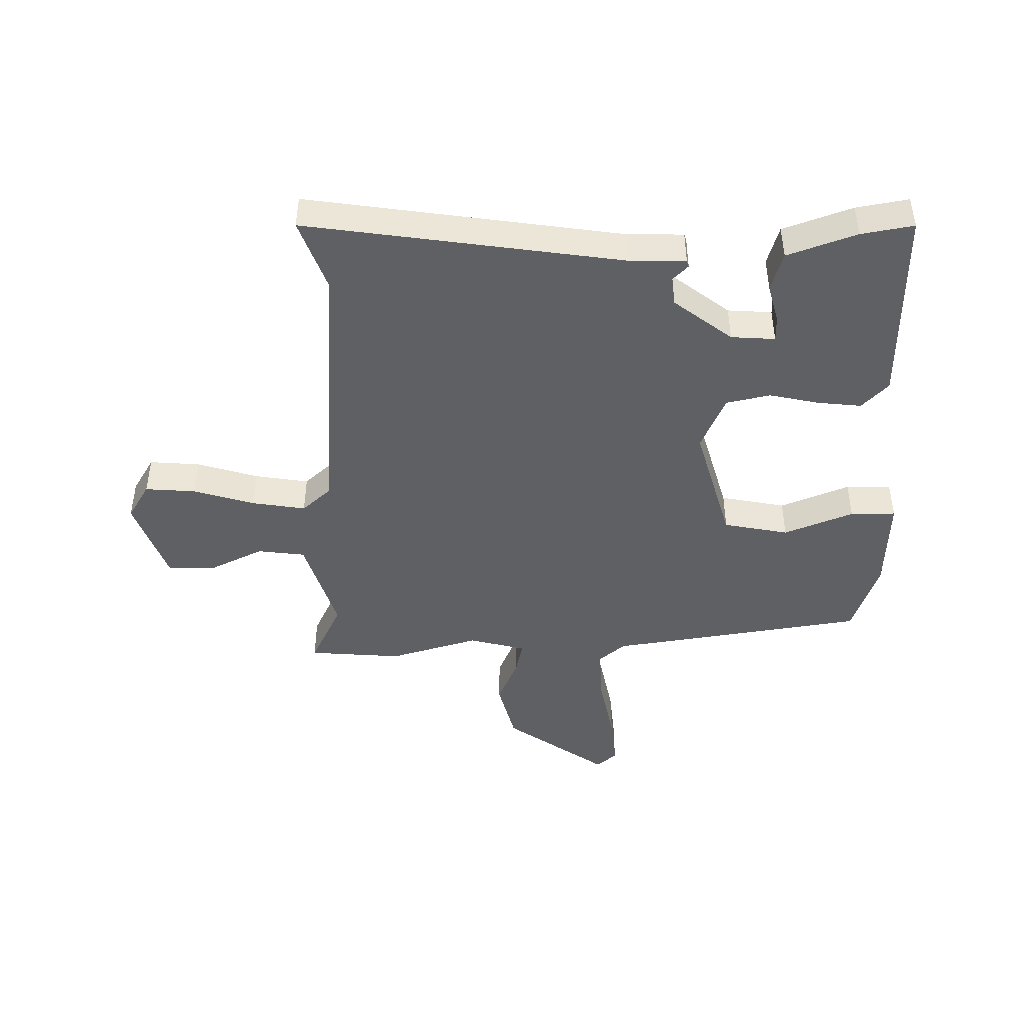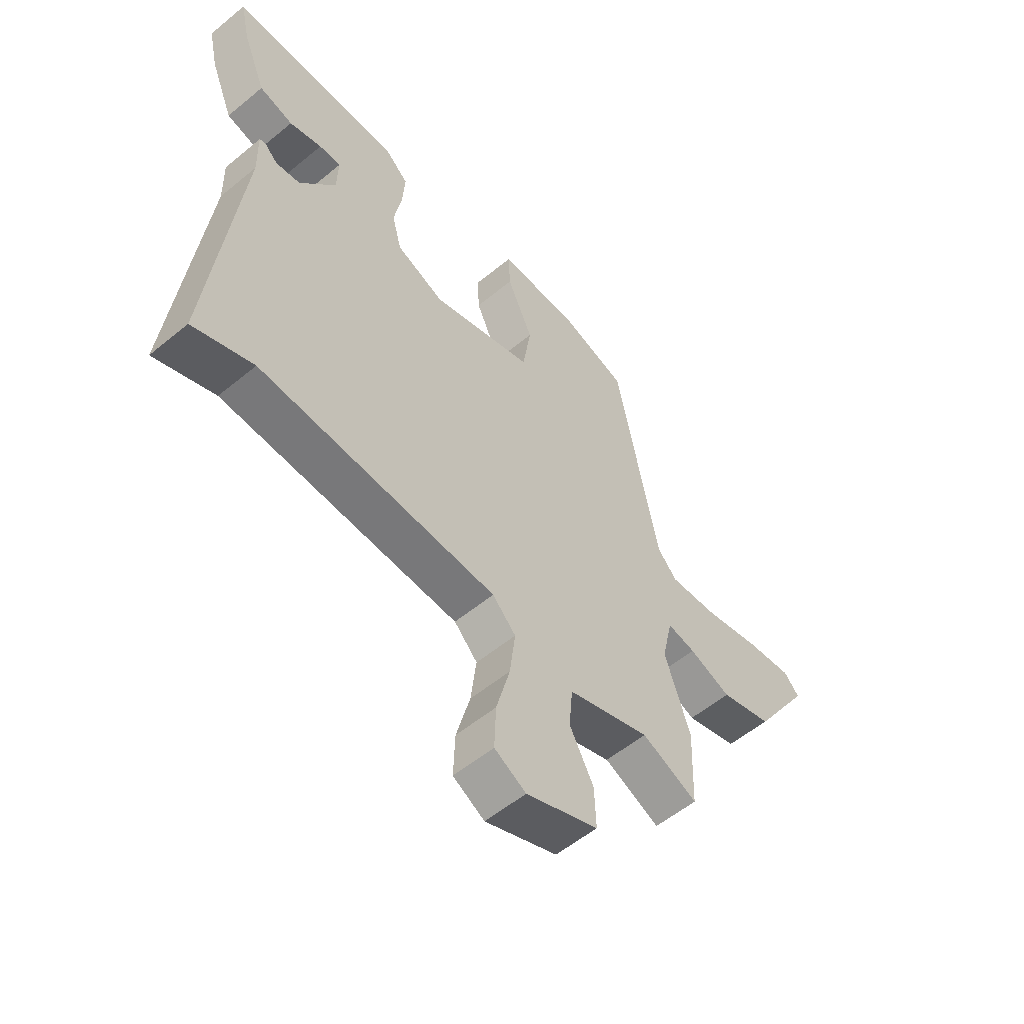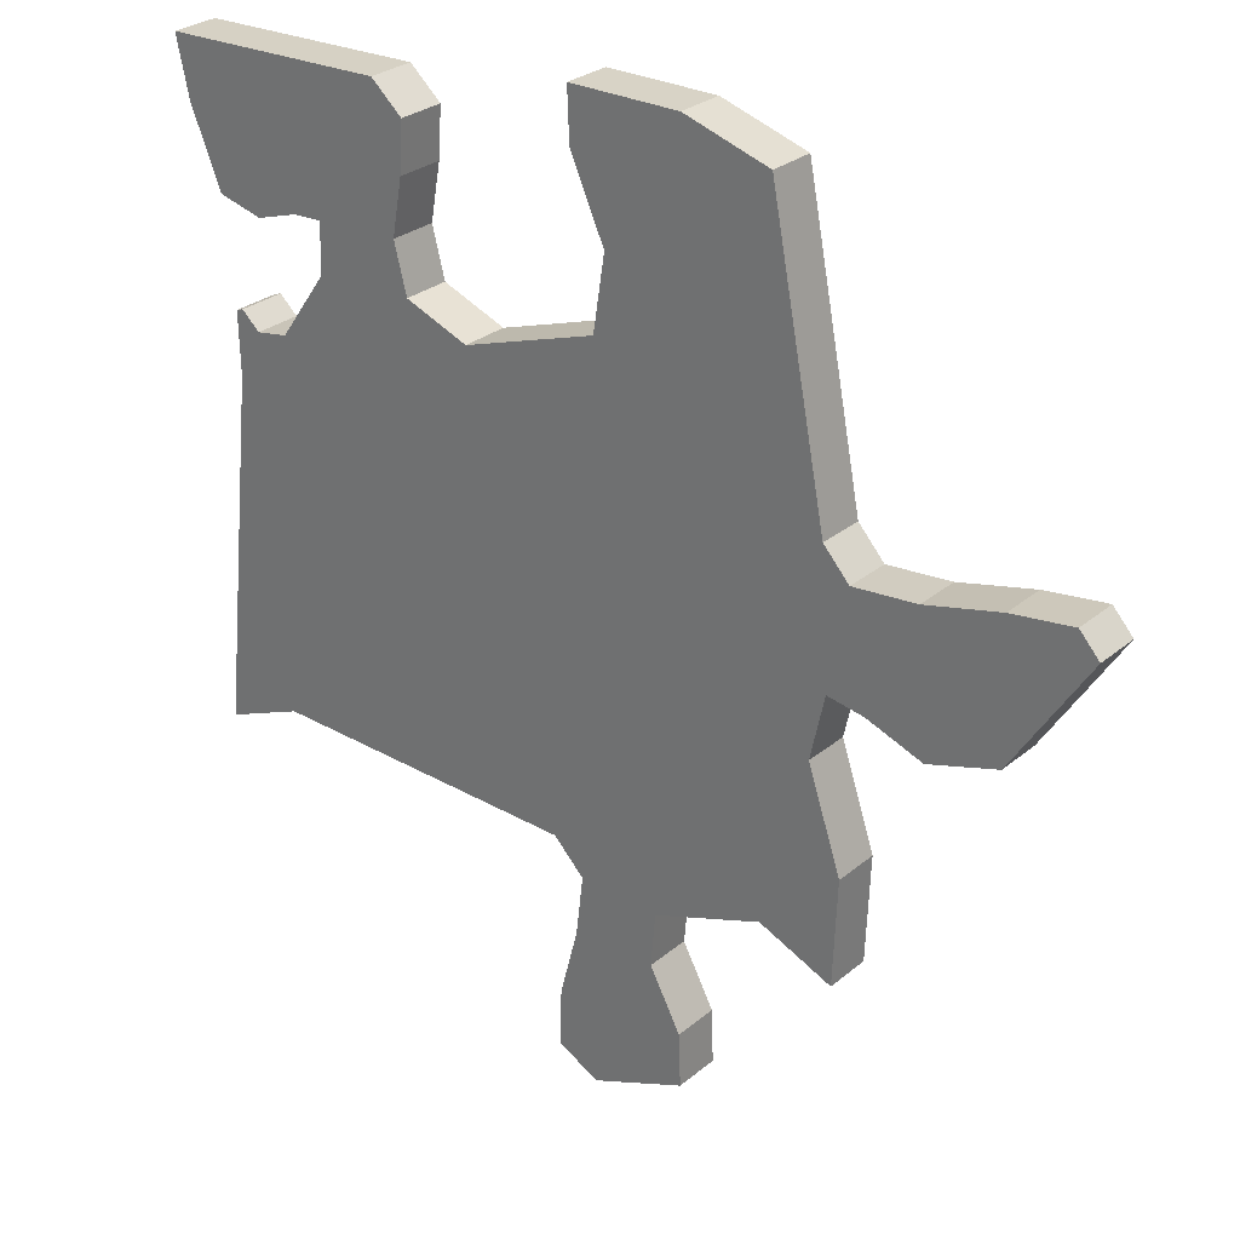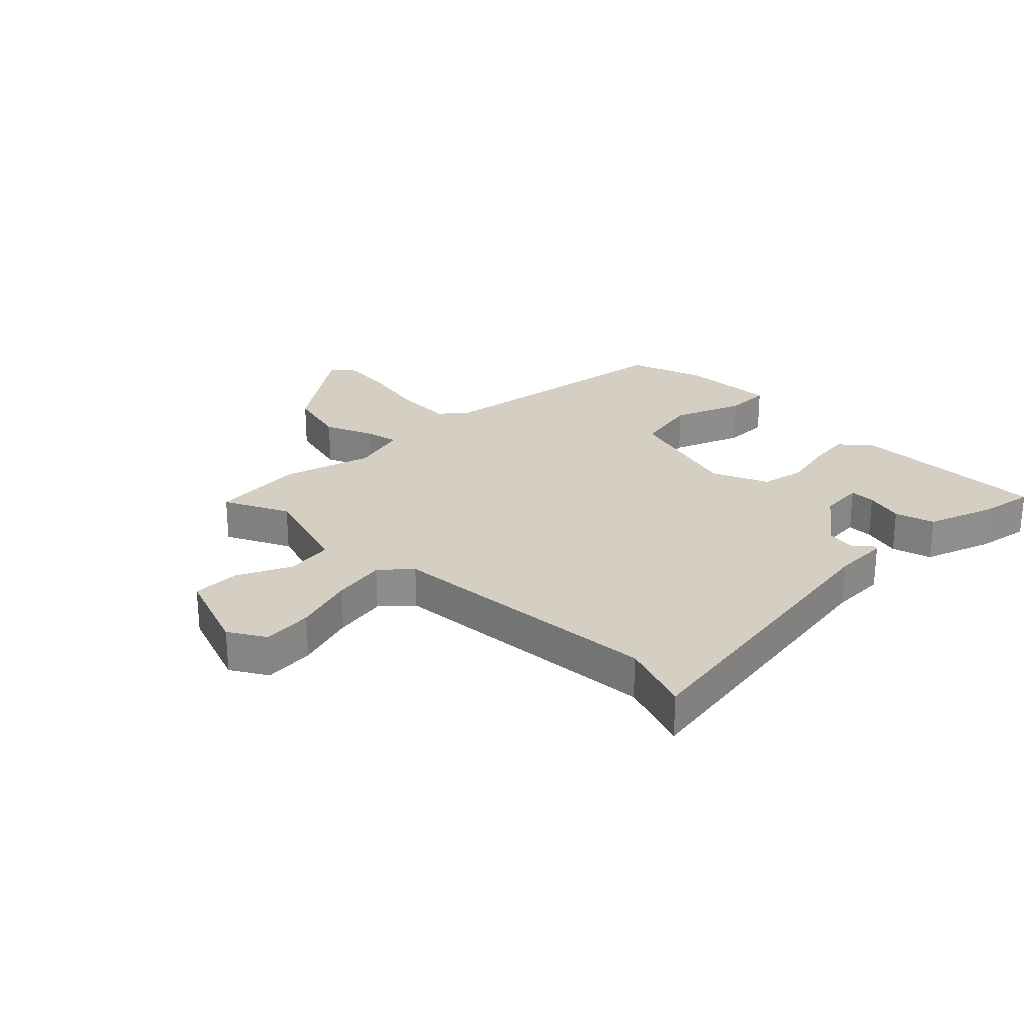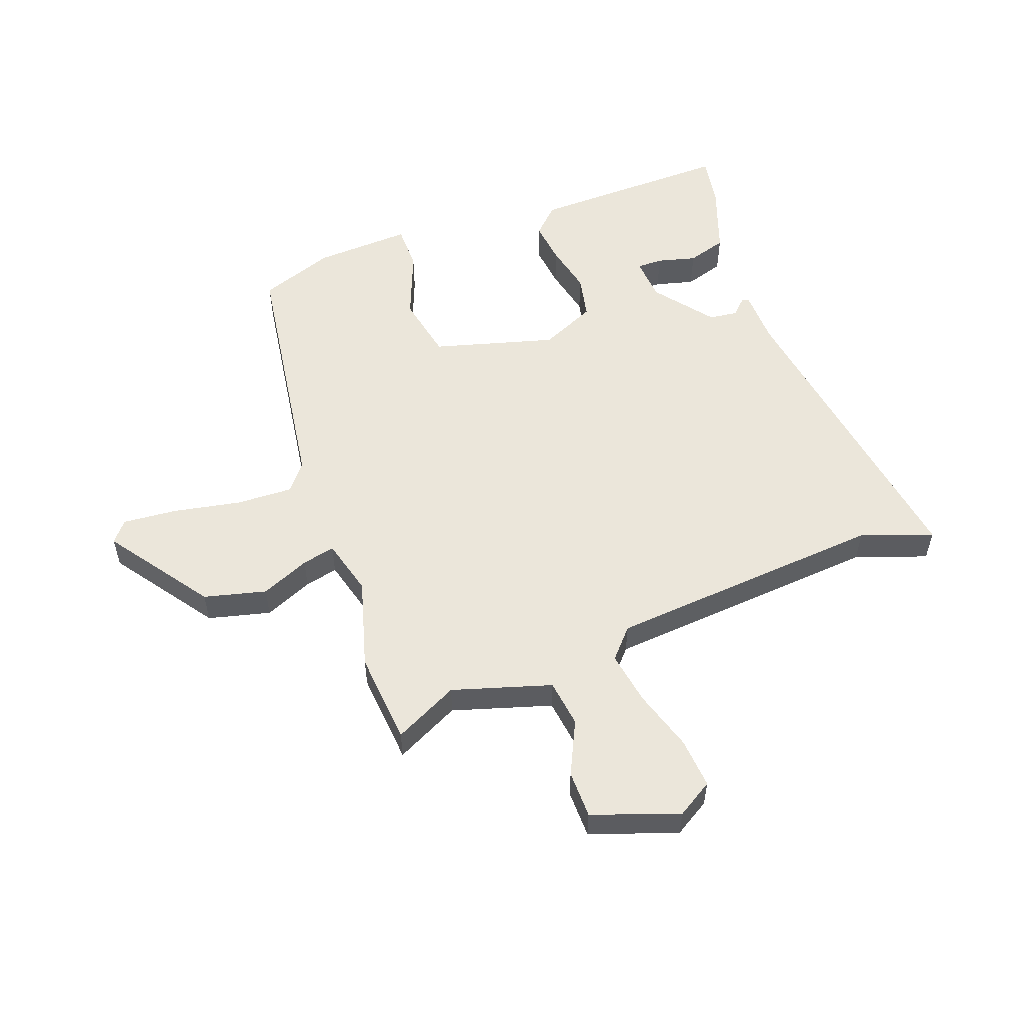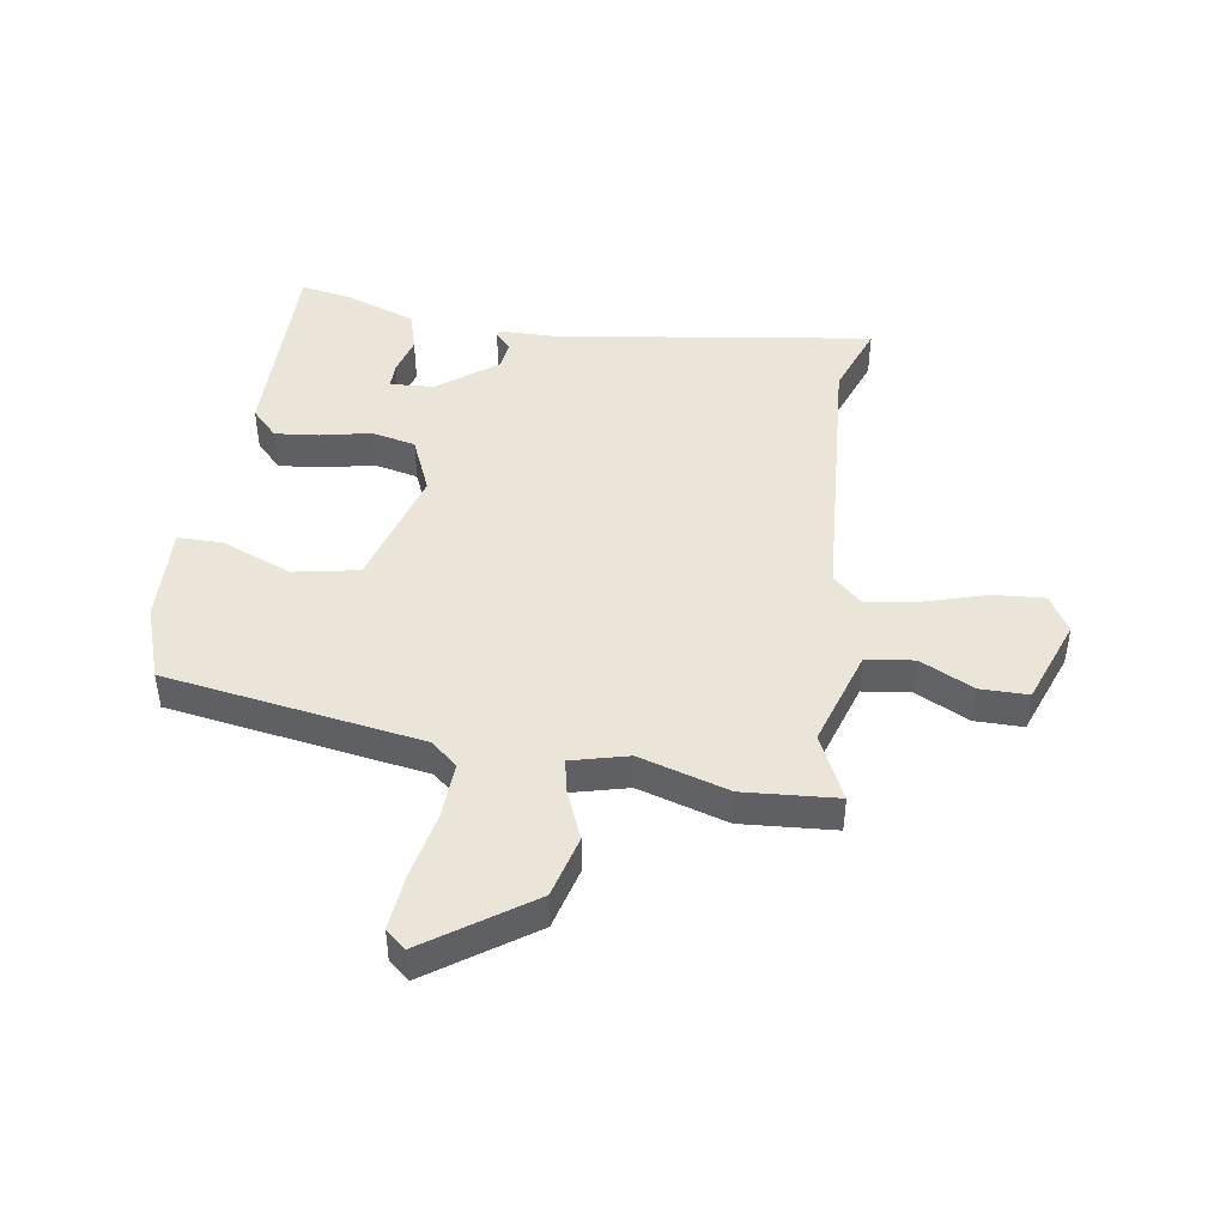
<metadata>
{"format":"obj","ext":"obj","renderer":"f3d","projection":"perspective","resolution":1024,"background":"white","views":[{"elev":-45.2,"azim":-91.5,"up":"+Y"},{"elev":-56.2,"azim":-49.2,"up":"+Z"},{"elev":28.2,"azim":38.9,"up":"+Z"},{"elev":25.6,"azim":-137.4,"up":"+Y"},{"elev":54.8,"azim":157.2,"up":"+Y"},{"elev":45.3,"azim":96.8,"up":"+Y"}]}
</metadata>
<code>
v 0.505 0.07 -0.366
v 0.499 0.07 -0.523
v 0.389 0.07 -0.475
v 0.226 0.07 -0.533
v 0.219 0.07 -0.613
v 0.266 0.07 -0.701
v 0.269 0.07 -0.781
v 0.127 0.07 -0.839
v 0.065 0.07 -0.805
v 0.068 0.07 -0.72
v 0.095 0.07 -0.617
v 0.106 0.07 -0.526
v 0.06 0.07 -0.479
v -0.408 0.07 -0.463
v -0.526 0.07 -0.511
v -0.469 0.07 0.022
v -0.471 0.07 0.115
v -0.46 0.07 0.119
v -0.433 0.07 0.094
v -0.385 0.07 0.102
v -0.314 0.07 0.202
v -0.312 0.07 0.276
v -0.355 0.07 0.274
v -0.419 0.07 0.254
v -0.486 0.07 0.271
v -0.532 0.07 0.385
v -0.551 0.07 0.472
v -0.214 0.07 0.482
v -0.167 0.07 0.44
v -0.172 0.07 0.366
v -0.187 0.07 0.282
v -0.168 0.07 0.209
v -0.073 0.07 0.172
v 0.128 0.07 0.238
v 0.145 0.07 0.348
v 0.094 0.07 0.462
v 0.091 0.07 0.538
v 0.254 0.07 0.538
v 0.381 0.07 0.499
v 0.464 0.07 0.073
v 0.503 0.07 0.03
v 0.598 0.07 0.038
v 0.71 0.07 0.065
v 0.801 0.07 0.077
v 0.831 0.07 0.044
v 0.718 0.07 -0.132
v 0.615 0.07 -0.163
v 0.532 0.07 -0.132
v 0.476 0.07 -0.122
v 0.455 0.07 -0.218
v 0.505 0 -0.366
v 0.499 0 -0.523
v 0.389 0 -0.475
v 0.226 0 -0.533
v 0.219 0 -0.613
v 0.266 0 -0.701
v 0.269 0 -0.781
v 0.127 0 -0.839
v 0.065 0 -0.805
v 0.068 0 -0.72
v 0.095 0 -0.617
v 0.106 0 -0.526
v 0.06 0 -0.479
v -0.408 0 -0.463
v -0.526 0 -0.511
v -0.469 0 0.022
v -0.471 0 0.115
v -0.46 0 0.119
v -0.433 0 0.094
v -0.385 0 0.102
v -0.314 0 0.202
v -0.312 0 0.276
v -0.355 0 0.274
v -0.419 0 0.254
v -0.486 0 0.271
v -0.532 0 0.385
v -0.551 0 0.472
v -0.214 0 0.482
v -0.167 0 0.44
v -0.172 0 0.366
v -0.187 0 0.282
v -0.168 0 0.209
v -0.073 0 0.172
v 0.128 0 0.238
v 0.145 0 0.348
v 0.094 0 0.462
v 0.091 0 0.538
v 0.254 0 0.538
v 0.381 0 0.499
v 0.464 0 0.073
v 0.503 0 0.03
v 0.598 0 0.038
v 0.71 0 0.065
v 0.801 0 0.077
v 0.831 0 0.044
v 0.718 0 -0.132
v 0.615 0 -0.163
v 0.532 0 -0.132
v 0.476 0 -0.122
v 0.455 0 -0.218
f 45 46 47 48
f 45 48 49
f 42 43 44 45
f 41 42 45 49
f 40 41 49 50
f 38 39 40 50
f 35 36 37 38
f 34 35 38 50
f 28 29 30 31
f 26 27 28 31
f 26 31 32
f 23 24 25 26
f 22 23 26
f 22 26 32
f 21 22 32
f 20 21 32 33
f 16 17 18 19
f 14 15 16 19
f 13 14 19 20
f 12 13 20 33
f 8 9 10 11
f 8 11 12
f 5 6 7 8
f 4 5 8 12
f 3 4 12 33
f 3 33 34 50
f 1 2 3 50
f 98 97 96 95
f 99 98 95
f 95 94 93 92
f 99 95 92 91
f 100 99 91 90
f 100 90 89 88
f 88 87 86 85
f 100 88 85 84
f 81 80 79 78
f 81 78 77 76
f 82 81 76
f 76 75 74 73
f 76 73 72
f 82 76 72
f 82 72 71
f 83 82 71 70
f 69 68 67 66
f 69 66 65 64
f 70 69 64 63
f 83 70 63 62
f 61 60 59 58
f 62 61 58
f 58 57 56 55
f 62 58 55 54
f 83 62 54 53
f 100 84 83 53
f 100 53 52 51
f 1 51 52 2
f 2 52 53 3
f 3 53 54 4
f 4 54 55 5
f 5 55 56 6
f 6 56 57 7
f 7 57 58 8
f 8 58 59 9
f 9 59 60 10
f 10 60 61 11
f 11 61 62 12
f 12 62 63 13
f 13 63 64 14
f 14 64 65 15
f 15 65 66 16
f 16 66 67 17
f 17 67 68 18
f 18 68 69 19
f 19 69 70 20
f 20 70 71 21
f 21 71 72 22
f 22 72 73 23
f 23 73 74 24
f 24 74 75 25
f 25 75 76 26
f 26 76 77 27
f 27 77 78 28
f 28 78 79 29
f 29 79 80 30
f 30 80 81 31
f 31 81 82 32
f 32 82 83 33
f 33 83 84 34
f 34 84 85 35
f 35 85 86 36
f 36 86 87 37
f 37 87 88 38
f 38 88 89 39
f 39 89 90 40
f 40 90 91 41
f 41 91 92 42
f 42 92 93 43
f 43 93 94 44
f 44 94 95 45
f 45 95 96 46
f 46 96 97 47
f 47 97 98 48
f 48 98 99 49
f 49 99 100 50
f 50 100 51 1

</code>
